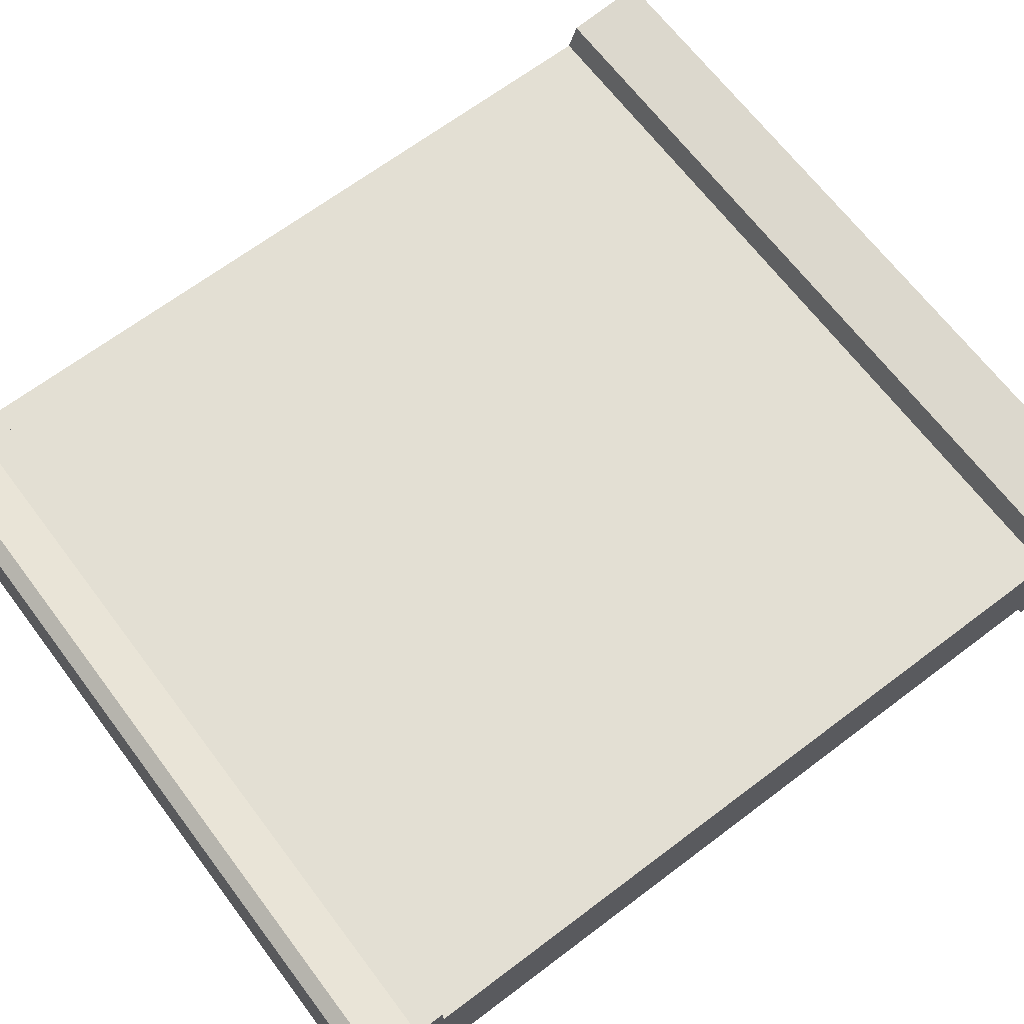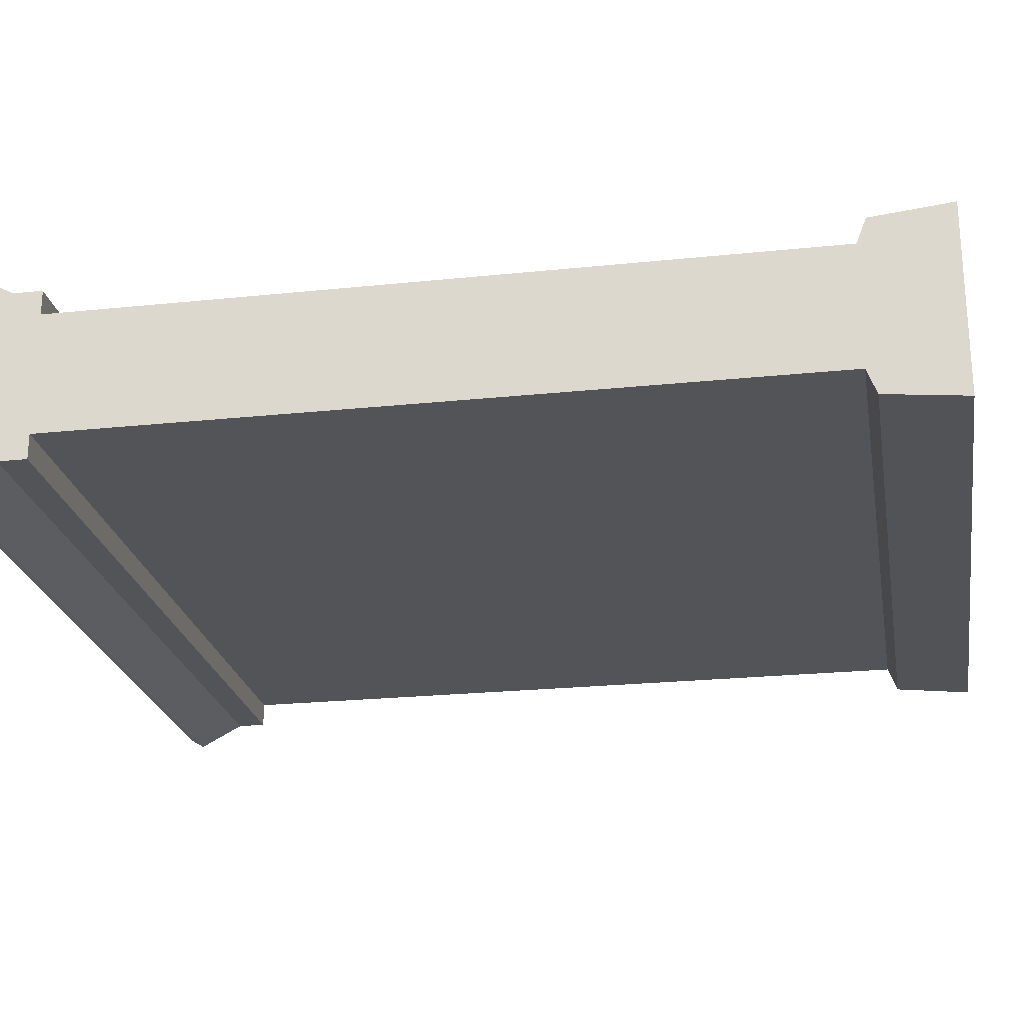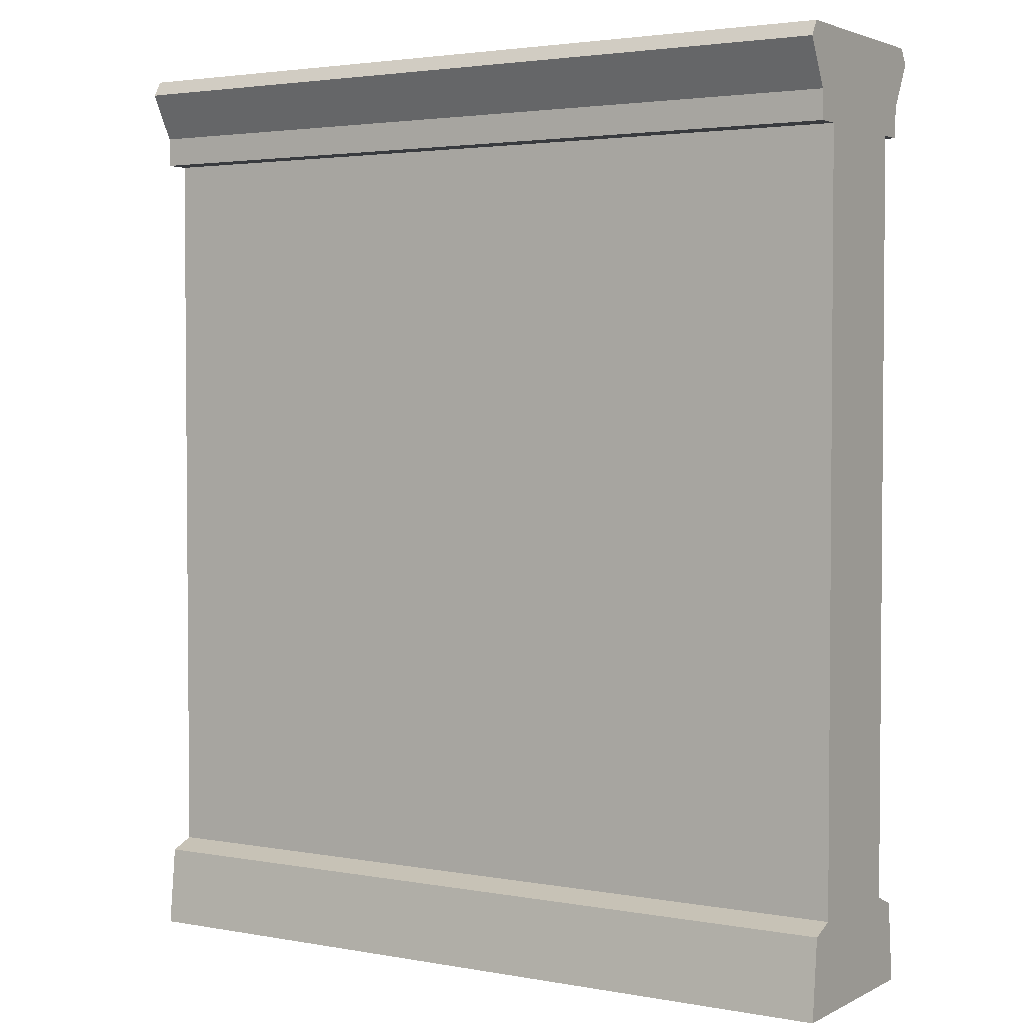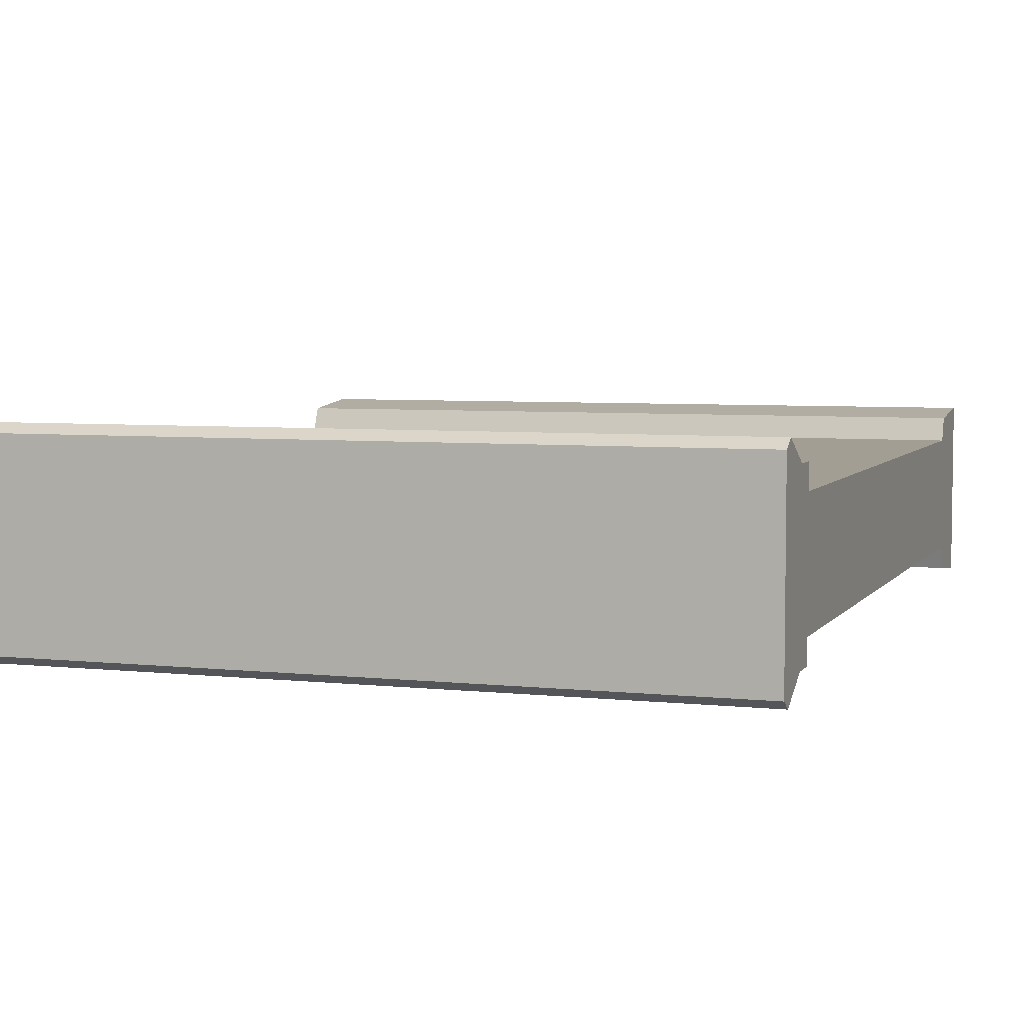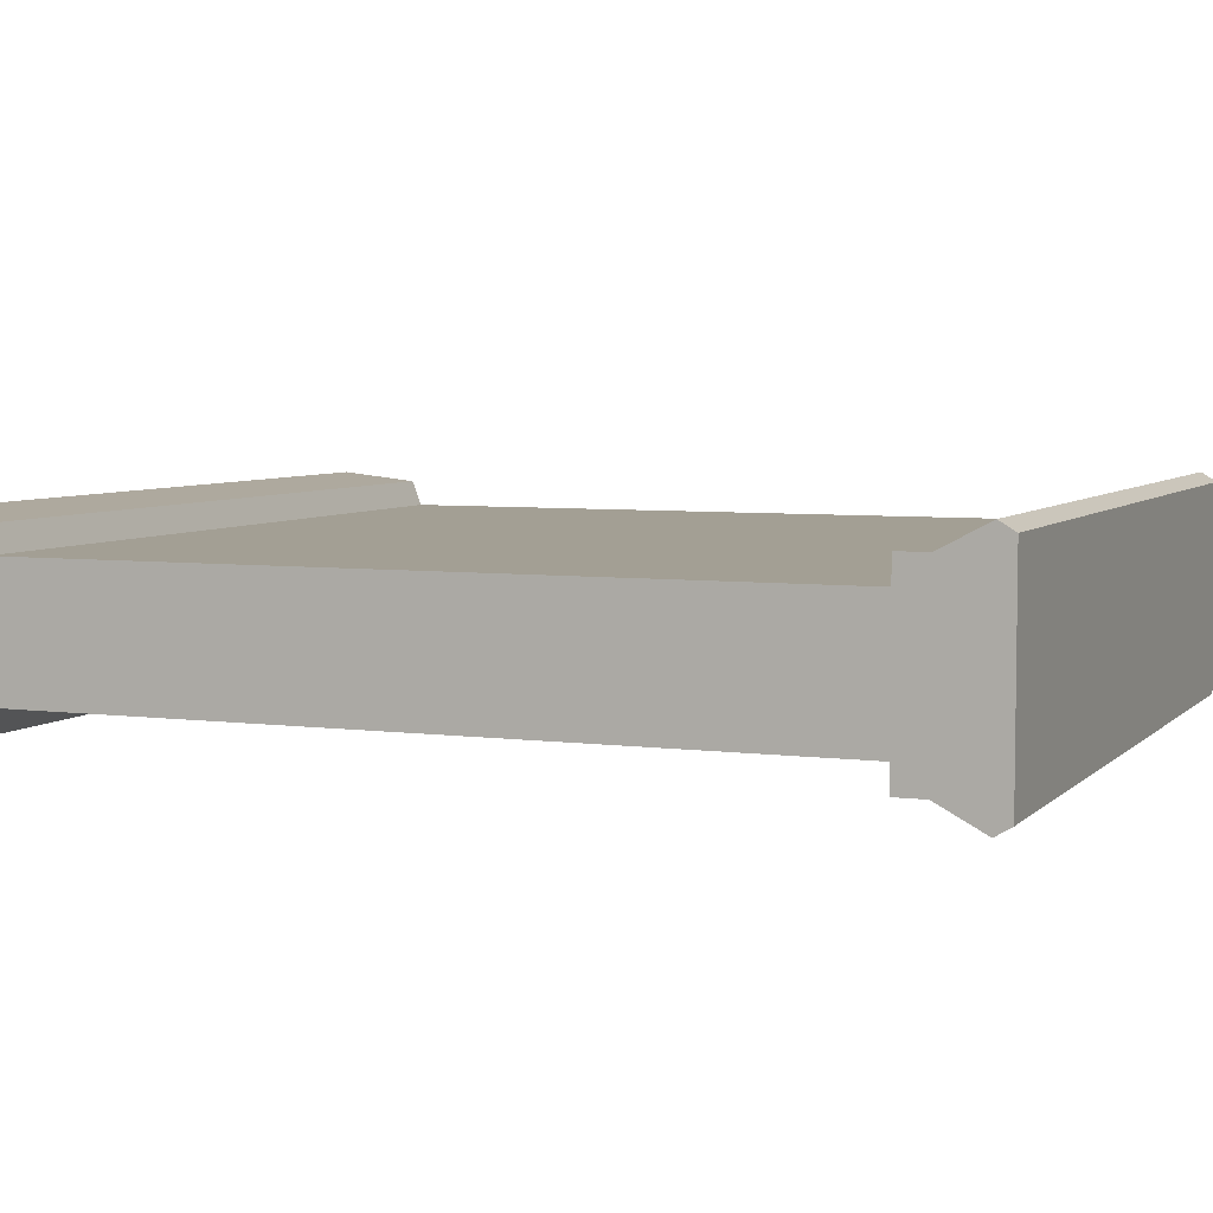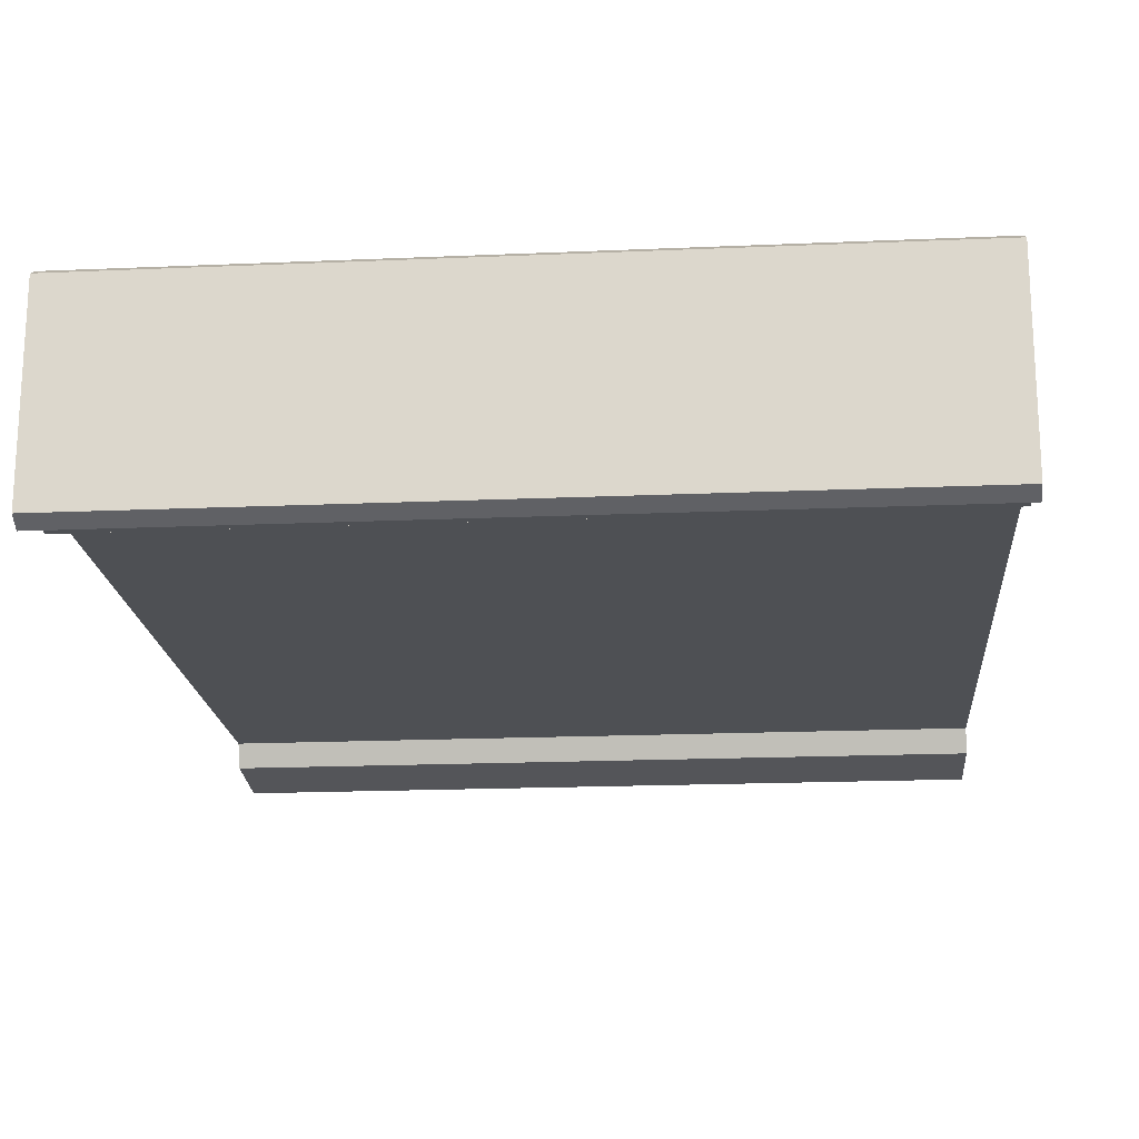
<metadata>
{"format":"obj","ext":"obj","renderer":"f3d","projection":"perspective","resolution":1024,"background":"white","views":[{"elev":67.0,"azim":-127.1,"up":"+Z"},{"elev":-23.4,"azim":-80.0,"up":"+Z"},{"elev":2.9,"azim":-148.0,"up":"+Y"},{"elev":5.2,"azim":-161.0,"up":"+Z"},{"elev":5.4,"azim":112.4,"up":"+Z"},{"elev":-18.8,"azim":-175.3,"up":"+Z"}]}
</metadata>
<code>
g default
v -68.62 -1.763 8.32
v 0 -1.763 8.32
v -68.62 79.77 8.885
v 0 79.77 8.885
v -68.62 79.77 -8.885
v 0 79.77 -8.885
v -68.62 -1.763 -8.32
v 0 -1.763 -8.32
v -68.62 71.93 5.382
v -68.62 71.93 -5.382
v 0 71.93 -5.382
v 0 71.93 5.382
v -68.62 6.072 5.382
v -68.62 6.072 -5.382
v 0 6.072 -5.382
v 0 6.072 5.382
v 0 5.215 7.582
v -68.62 5.215 7.582
v 0 5.215 -7.582
v -68.62 5.215 -7.582
v -1e-06 71.93 -7.582
v -68.62 71.93 -7.582
v 5e-06 71.93 7.582
v -68.62 71.93 7.582
v -68.62 74.48 7.582
v -68.62 74.48 -7.582
v 0 74.48 -7.582
v 0 74.48 7.582
v 0 78.44 -9.683
v -68.62 78.44 -9.683
v 0 78.44 9.683
v -68.62 78.44 9.683
g pCube37
f 15 8 19
f 7 1 13 14
f 10 9 25 26
f 27 11 21
f 8 7 20 19
f 14 10 11 15
f 26 27 21 22
f 3 4 6 5
f 25 24 23 28
f 16 15 11 12
f 14 13 9 10
f 9 13 16 12
f 13 1 18
f 7 14 20
f 20 14 15 19
f 10 26 22
f 11 10 22 21
f 25 9 24
f 9 12 23 24
f 3 25 32
f 26 25 3 5
f 26 5 30
f 6 27 29
f 28 27 6 4
f 28 4 31
f 6 29 30 5
f 31 4 3 32
f 30 29 27 26
f 32 25 28 31
f 16 13 18 17
f 17 18 1 2
f 23 12 28
f 28 12 11 27
f 17 2 16
f 16 2 8 15

</code>
